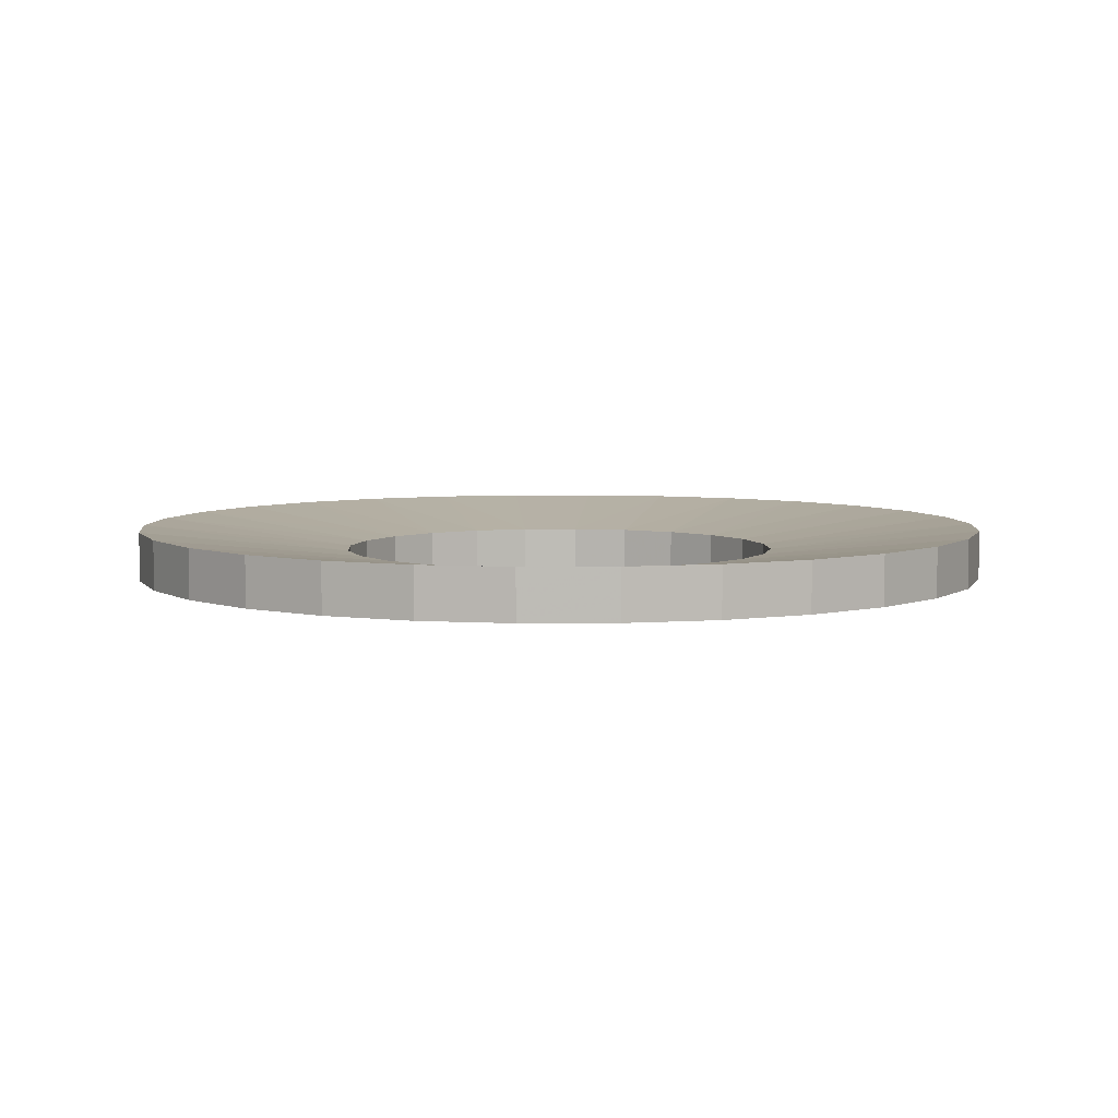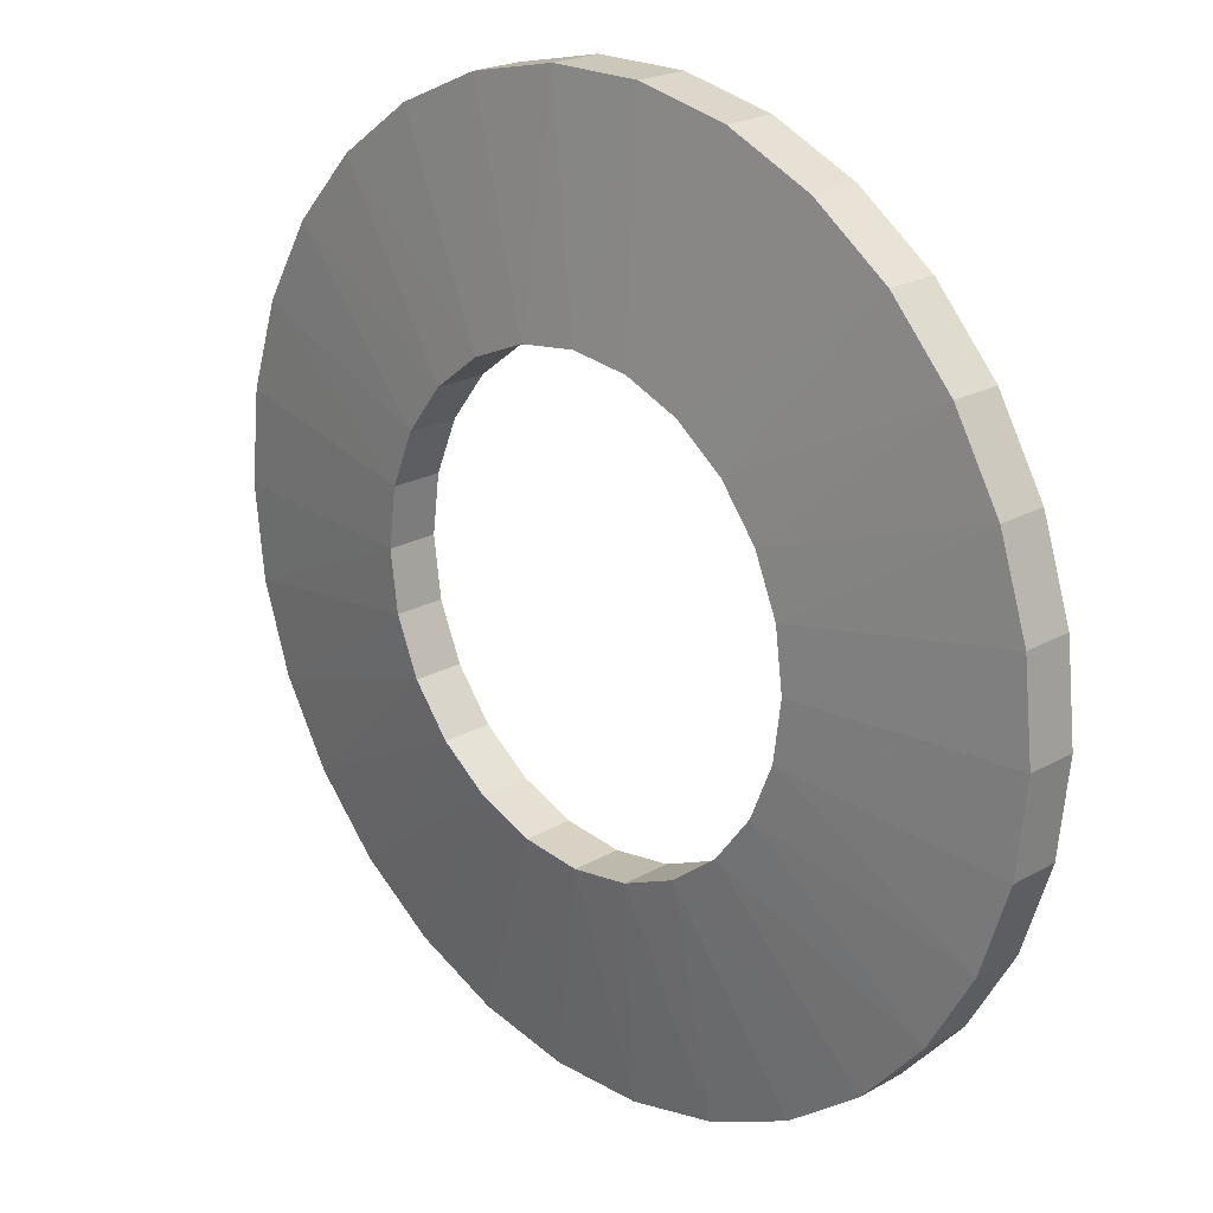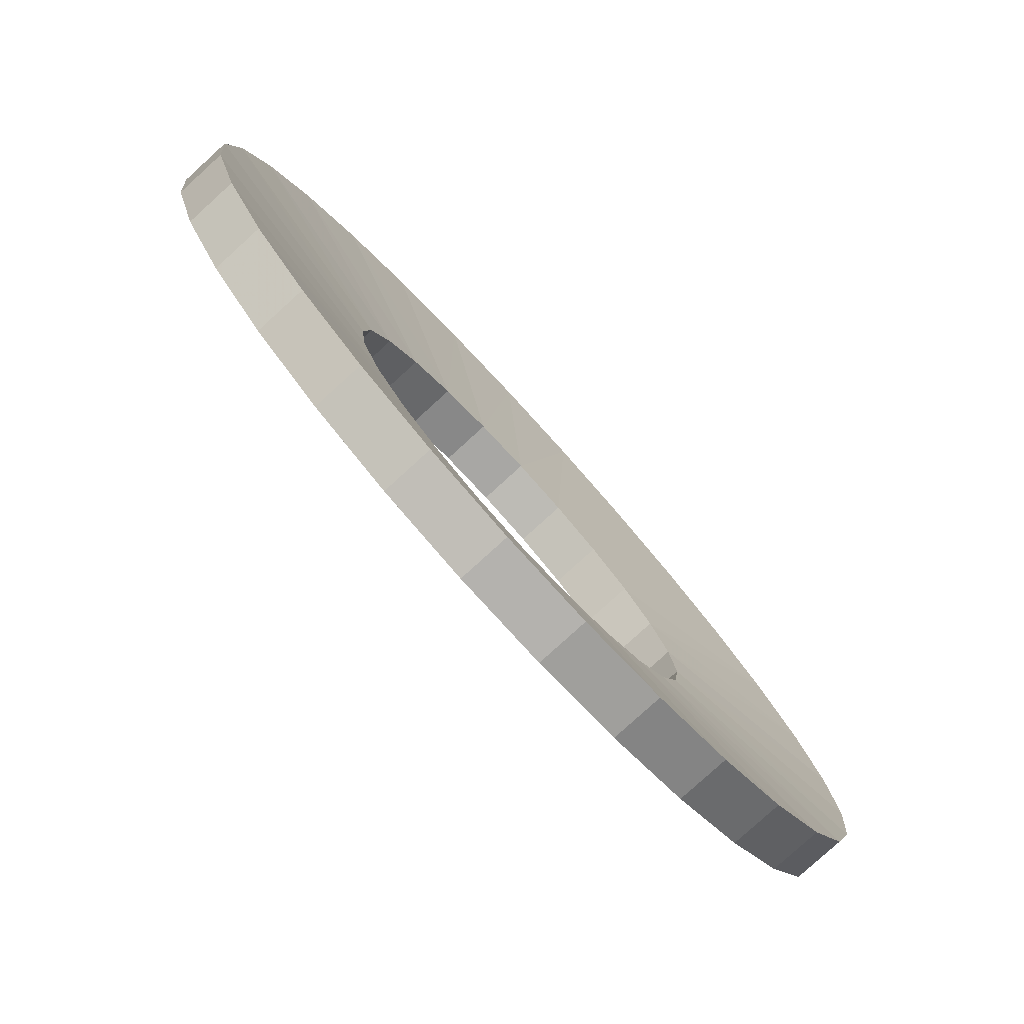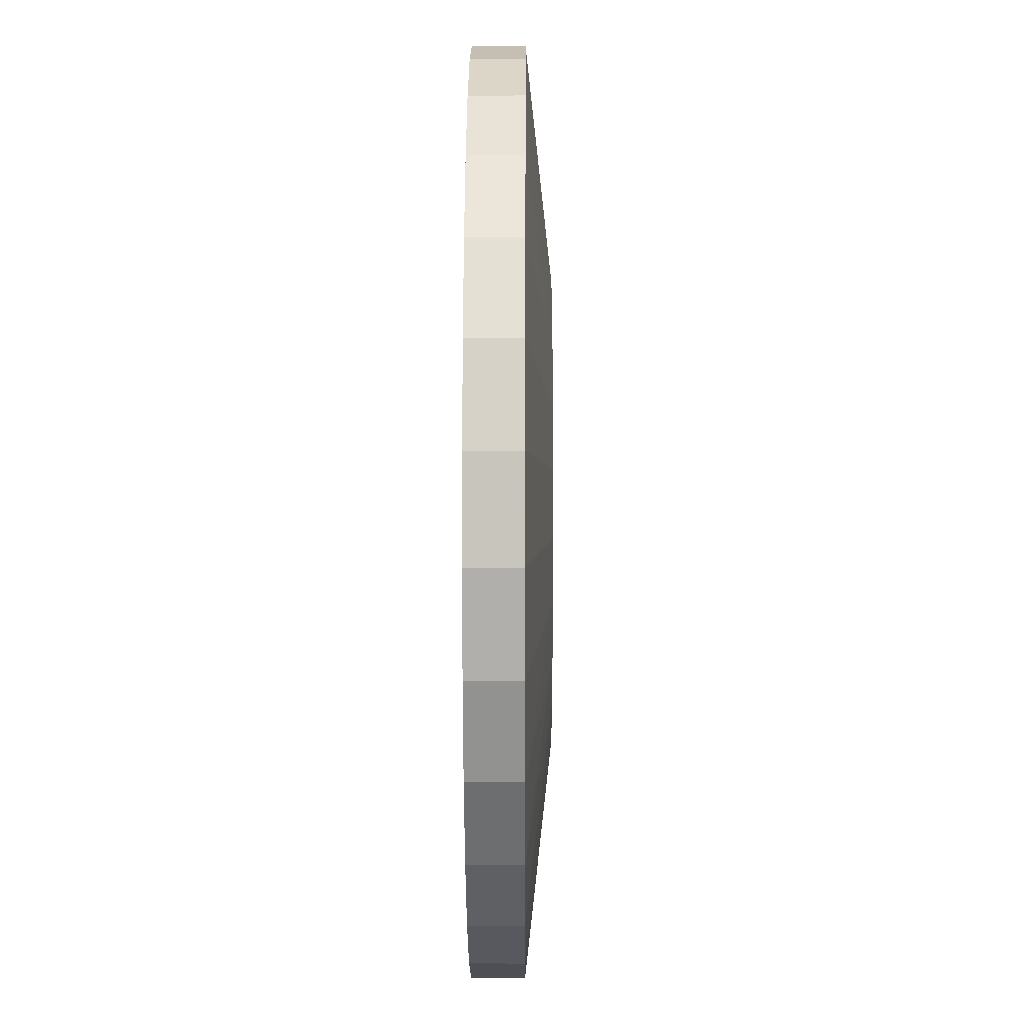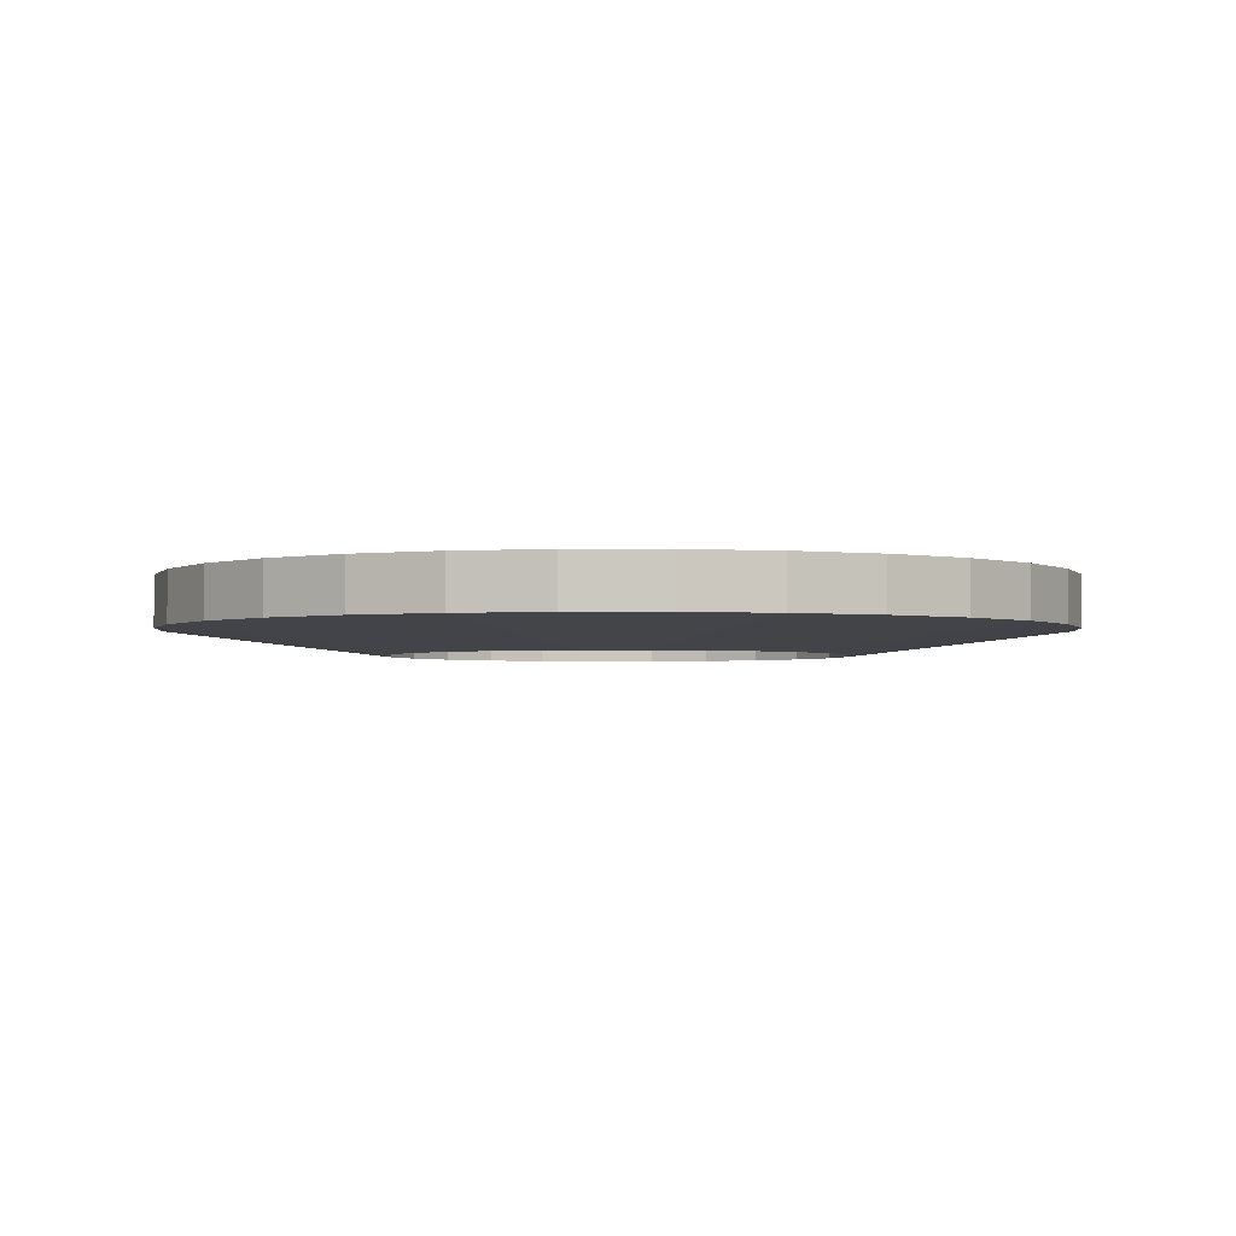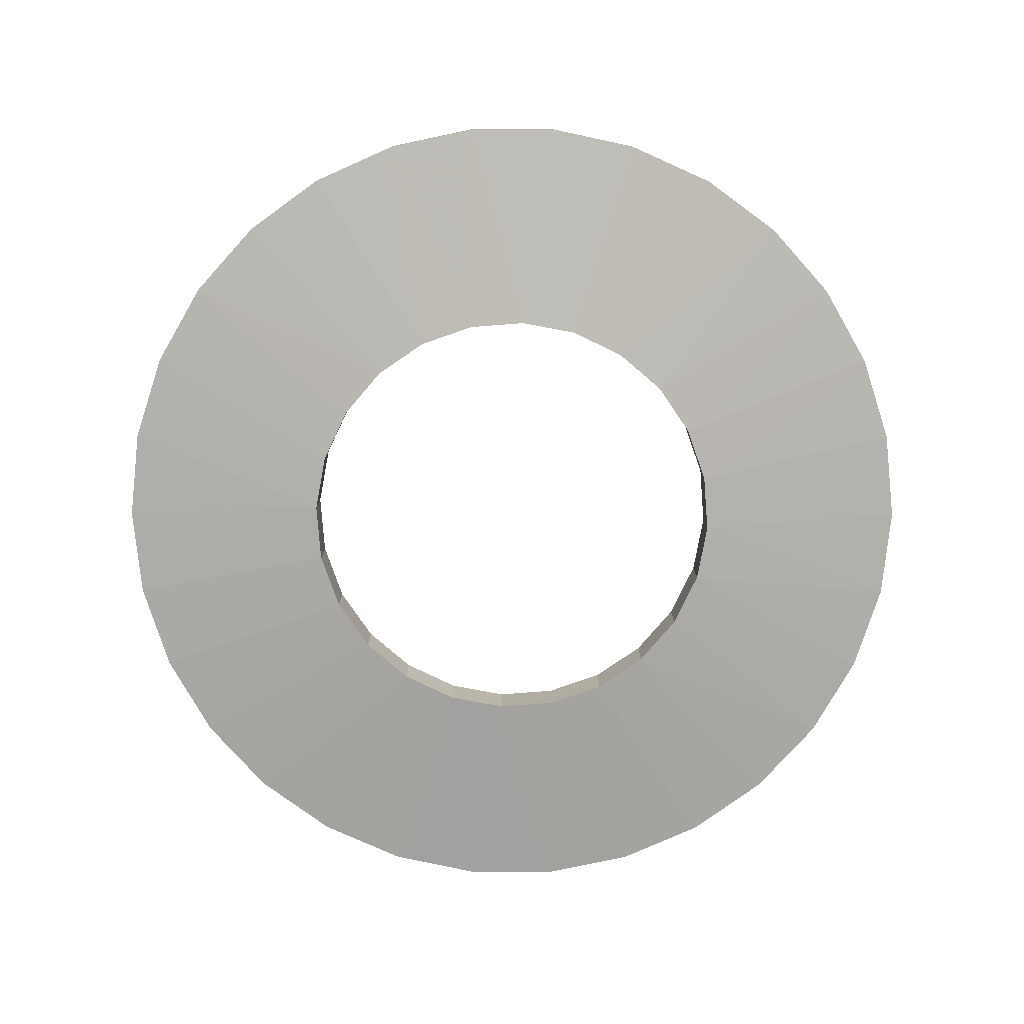
<metadata>
{"format":"obj","ext":"obj","renderer":"f3d","projection":"perspective","resolution":1024,"background":"white","views":[{"elev":5.7,"azim":34.9,"up":"+Y"},{"elev":21.7,"azim":45.2,"up":"+Z"},{"elev":-79.8,"azim":132.3,"up":"+Z"},{"elev":5.7,"azim":-89.7,"up":"+Z"},{"elev":-2.3,"azim":84.2,"up":"+Y"},{"elev":-78.7,"azim":-48.1,"up":"+Y"}]}
</metadata>
<code>
v 0.5 0 0.2423
v 0.5 0 0.7523
v 0.5 0.0565 0.2423
v 0.5 0.0565 0.7523
v 0.04323 0.0275 0.2939
v 0.04323 0.0275 0.7006
v 0.04323 0.084 0.2939
v 0.04323 0.084 0.7006
v 0.5523 0.0275 0.9945
v 0.5523 0.0275 0
v 0.5523 0.084 0.9945
v 0.5523 0.084 0
v 0.3725 0 0.7181
v 0.3725 0 0.2764
v 0.3725 0.0565 0.7181
v 0.3725 0.0565 0.2764
v 0.7208 0 0.3698
v 0.7208 0 0.6248
v 0.7208 0.0565 0.3698
v 0.7208 0.0565 0.6248
v 0 0.0275 0.4973
v 0 0.084 0.4973
v 0.6545 0.0275 0.02173
v 0.6545 0.0275 0.9728
v 0.6545 0.084 0.02173
v 0.6545 0.084 0.9728
v 0.3197 0 0.3169
v 0.3197 0 0.6776
v 0.3197 0.0565 0.3169
v 0.3197 0.0565 0.6776
v 0.8346 0.0275 0.1257
v 0.8346 0.0275 0.8688
v 0.8346 0.084 0.1257
v 0.8346 0.084 0.8688
v 0.09549 0.0275 0.7912
v 0.09549 0.0275 0.2034
v 0.09549 0.084 0.7912
v 0.09549 0.084 0.2034
v 0.434 0 0.7436
v 0.434 0 0.2509
v 0.434 0.0565 0.7436
v 0.434 0.0565 0.2509
v 0.7463 0 0.4313
v 0.7463 0 0.5633
v 0.7463 0.0565 0.4313
v 0.7463 0.0565 0.5633
v 0.75 0.0275 0.06425
v 0.75 0.0275 0.9303
v 0.75 0.084 0.06425
v 0.75 0.084 0.9303
v 0.01093 0.0275 0.3933
v 0.01093 0.0275 0.6012
v 0.01093 0.084 0.3933
v 0.01093 0.084 0.6012
v 0.245 0 0.4973
v 0.245 0.0565 0.4973
v 0.755 0 0.4973
v 0.755 0.0565 0.4973
v 0.9891 0.0275 0.3933
v 0.9891 0.0275 0.6012
v 0.9891 0.084 0.3933
v 0.9891 0.084 0.6012
v 0.25 0.0275 0.06425
v 0.25 0.0275 0.9303
v 0.25 0.084 0.06425
v 0.25 0.084 0.9303
v 0.2537 0 0.4313
v 0.2537 0 0.5633
v 0.2537 0.0565 0.4313
v 0.2537 0.0565 0.5633
v 0.566 0 0.7436
v 0.566 0 0.2509
v 0.566 0.0565 0.7436
v 0.566 0.0565 0.2509
v 0.9045 0.0275 0.7912
v 0.9045 0.0275 0.2034
v 0.9045 0.084 0.7912
v 0.9045 0.084 0.2034
v 0.1654 0.0275 0.1257
v 0.1654 0.0275 0.8688
v 0.1654 0.084 0.1257
v 0.1654 0.084 0.8688
v 0.6803 0 0.3169
v 0.6803 0 0.6776
v 0.6803 0.0565 0.3169
v 0.6803 0.0565 0.6776
v 0.3455 0.0275 0.02173
v 0.3455 0.0275 0.9728
v 0.3455 0.084 0.02173
v 0.3455 0.084 0.9728
v 1 0.0275 0.4973
v 1 0.084 0.4973
v 0.2792 0 0.3698
v 0.2792 0 0.6248
v 0.2792 0.0565 0.3698
v 0.2792 0.0565 0.6248
v 0.6275 0 0.7181
v 0.6275 0 0.2764
v 0.6275 0.0565 0.7181
v 0.6275 0.0565 0.2764
v 0.4477 0.0275 0.9945
v 0.4477 0.0275 0
v 0.4477 0.084 0.9945
v 0.4477 0.084 0
v 0.9568 0.0275 0.2939
v 0.9568 0.0275 0.7006
v 0.9568 0.084 0.2939
v 0.9568 0.084 0.7006
f 45 57 58
f 57 45 43
f 43 45 57
f 58 57 45
f 19 43 45
f 43 19 17
f 17 19 43
f 45 43 19
f 59 57 43
f 43 57 59
f 58 44 46
f 44 58 57
f 57 58 44
f 46 44 58
f 61 45 58
f 58 45 61
f 85 17 19
f 17 85 83
f 83 85 17
f 19 17 85
f 105 43 17
f 17 43 105
f 107 19 45
f 45 19 107
f 59 43 105
f 105 43 59
f 91 57 59
f 59 57 91
f 60 44 57
f 57 44 60
f 46 18 20
f 18 46 44
f 44 46 18
f 20 18 46
f 62 58 46
f 46 58 62
f 92 61 58
f 58 61 92
f 61 107 45
f 45 107 61
f 85 98 83
f 98 85 100
f 100 85 98
f 83 98 85
f 76 17 83
f 83 17 76
f 78 85 19
f 19 85 78
f 105 17 76
f 76 17 105
f 107 78 19
f 19 78 107
f 105 61 59
f 61 105 107
f 107 105 61
f 59 61 105
f 91 61 92
f 61 91 59
f 59 91 61
f 92 61 91
f 91 60 57
f 57 60 91
f 60 106 44
f 44 106 60
f 106 18 44
f 44 18 106
f 20 84 86
f 84 20 18
f 18 20 84
f 86 84 20
f 108 46 20
f 20 46 108
f 62 46 108
f 108 46 62
f 92 58 62
f 62 58 92
f 100 72 98
f 72 100 74
f 74 100 72
f 98 72 100
f 31 83 98
f 98 83 31
f 33 100 85
f 85 100 33
f 76 83 31
f 31 83 76
f 78 33 85
f 85 33 78
f 76 107 105
f 107 76 78
f 78 76 107
f 105 107 76
f 91 62 60
f 62 91 92
f 92 91 62
f 60 62 91
f 60 108 106
f 108 60 62
f 62 60 108
f 106 108 60
f 106 75 18
f 18 75 106
f 75 84 18
f 18 84 75
f 99 84 97
f 84 99 86
f 86 99 84
f 97 84 99
f 77 20 86
f 86 20 77
f 108 20 77
f 77 20 108
f 74 1 72
f 1 74 3
f 3 74 1
f 72 1 74
f 23 98 72
f 72 98 23
f 25 74 100
f 100 74 25
f 31 98 47
f 47 98 31
f 33 49 100
f 100 49 33
f 31 78 76
f 78 31 33
f 33 31 78
f 76 78 31
f 106 77 75
f 77 106 108
f 108 106 77
f 75 77 106
f 75 32 84
f 84 32 75
f 32 97 84
f 84 97 32
f 73 97 71
f 97 73 99
f 99 73 97
f 71 97 73
f 34 86 99
f 99 86 34
f 77 86 34
f 34 86 77
f 1 42 40
f 42 1 3
f 3 1 42
f 40 42 1
f 72 1 10
f 10 1 72
f 74 12 3
f 3 12 74
f 47 98 23
f 23 98 47
f 23 72 10
f 10 72 23
f 49 25 100
f 100 25 49
f 25 12 74
f 74 12 25
f 47 33 31
f 33 47 49
f 49 47 33
f 31 33 47
f 75 34 32
f 34 75 77
f 77 75 34
f 32 34 75
f 32 48 97
f 97 48 32
f 24 71 97
f 97 71 24
f 4 71 2
f 71 4 73
f 73 4 71
f 2 71 4
f 26 99 73
f 73 99 26
f 34 99 50
f 50 99 34
f 40 16 14
f 16 40 42
f 42 40 16
f 14 16 40
f 1 40 102
f 102 40 1
f 3 104 42
f 42 104 3
f 10 1 102
f 102 1 10
f 12 104 3
f 3 104 12
f 25 47 23
f 47 25 49
f 49 25 47
f 23 47 25
f 12 23 10
f 23 12 25
f 25 12 23
f 10 23 12
f 32 50 48
f 50 32 34
f 34 32 50
f 48 50 32
f 48 24 97
f 97 24 48
f 24 9 71
f 71 9 24
f 71 9 2
f 2 9 71
f 39 4 2
f 4 39 41
f 41 39 4
f 2 4 39
f 73 4 11
f 11 4 73
f 26 73 11
f 11 73 26
f 50 99 26
f 26 99 50
f 14 29 27
f 29 14 16
f 16 14 29
f 27 29 14
f 40 14 87
f 87 14 40
f 42 89 16
f 16 89 42
f 102 40 87
f 87 40 102
f 104 89 42
f 42 89 104
f 104 10 102
f 10 104 12
f 12 104 10
f 102 10 104
f 50 24 48
f 24 50 26
f 26 50 24
f 48 24 50
f 26 9 24
f 9 26 11
f 11 26 9
f 24 9 26
f 9 101 2
f 2 101 9
f 2 101 39
f 39 101 2
f 13 41 39
f 41 13 15
f 15 13 41
f 39 41 13
f 4 41 103
f 103 41 4
f 11 4 103
f 103 4 11
f 27 95 93
f 95 27 29
f 29 27 95
f 93 95 27
f 14 27 79
f 79 27 14
f 16 81 29
f 29 81 16
f 14 63 87
f 87 63 14
f 16 89 65
f 65 89 16
f 89 102 87
f 102 89 104
f 104 89 102
f 87 102 89
f 11 101 9
f 101 11 103
f 103 11 101
f 9 101 11
f 101 88 39
f 39 88 101
f 39 88 13
f 13 88 39
f 28 15 13
f 15 28 30
f 30 28 15
f 13 15 28
f 41 15 90
f 90 15 41
f 103 41 90
f 90 41 103
f 93 69 67
f 69 93 95
f 95 93 69
f 67 69 93
f 27 93 36
f 36 93 27
f 29 38 95
f 95 38 29
f 14 79 63
f 63 79 14
f 27 36 79
f 79 36 27
f 16 65 81
f 81 65 16
f 29 81 38
f 38 81 29
f 65 87 63
f 87 65 89
f 89 65 87
f 63 87 65
f 103 88 101
f 88 103 90
f 90 103 88
f 101 88 103
f 13 88 64
f 64 88 13
f 13 80 28
f 28 80 13
f 94 30 28
f 30 94 96
f 96 94 30
f 28 30 94
f 15 30 82
f 82 30 15
f 15 66 90
f 90 66 15
f 55 69 56
f 69 55 67
f 67 55 69
f 56 69 55
f 93 67 5
f 5 67 93
f 95 7 69
f 69 7 95
f 93 5 36
f 36 5 93
f 95 38 7
f 7 38 95
f 81 63 79
f 63 81 65
f 65 81 63
f 79 63 81
f 81 36 38
f 36 81 79
f 79 81 36
f 38 36 81
f 90 64 88
f 64 90 66
f 66 90 64
f 88 64 90
f 13 64 80
f 80 64 13
f 28 80 35
f 35 80 28
f 28 35 94
f 94 35 28
f 68 96 94
f 96 68 70
f 70 68 96
f 94 96 68
f 30 96 37
f 37 96 30
f 30 37 82
f 82 37 30
f 15 82 66
f 66 82 15
f 55 70 68
f 70 55 56
f 56 55 70
f 68 70 55
f 67 55 51
f 51 55 67
f 69 53 56
f 56 53 69
f 67 51 5
f 5 51 67
f 69 7 53
f 53 7 69
f 38 5 7
f 5 38 36
f 36 38 5
f 7 5 38
f 66 80 64
f 80 66 82
f 82 66 80
f 64 80 66
f 37 80 82
f 80 37 35
f 35 37 80
f 82 80 37
f 94 35 6
f 6 35 94
f 94 6 68
f 68 6 94
f 96 70 8
f 8 70 96
f 96 8 37
f 37 8 96
f 68 52 55
f 55 52 68
f 70 56 54
f 54 56 70
f 55 21 51
f 51 21 55
f 56 53 22
f 22 53 56
f 7 51 53
f 51 7 5
f 5 7 51
f 53 51 7
f 8 35 37
f 35 8 6
f 6 8 35
f 37 35 8
f 68 6 52
f 52 6 68
f 70 54 8
f 8 54 70
f 55 52 21
f 21 52 55
f 56 22 54
f 54 22 56
f 53 21 22
f 21 53 51
f 51 53 21
f 22 21 53
f 54 6 8
f 6 54 52
f 52 54 6
f 8 6 54
f 22 52 54
f 52 22 21
f 21 22 52
f 54 52 22

</code>
